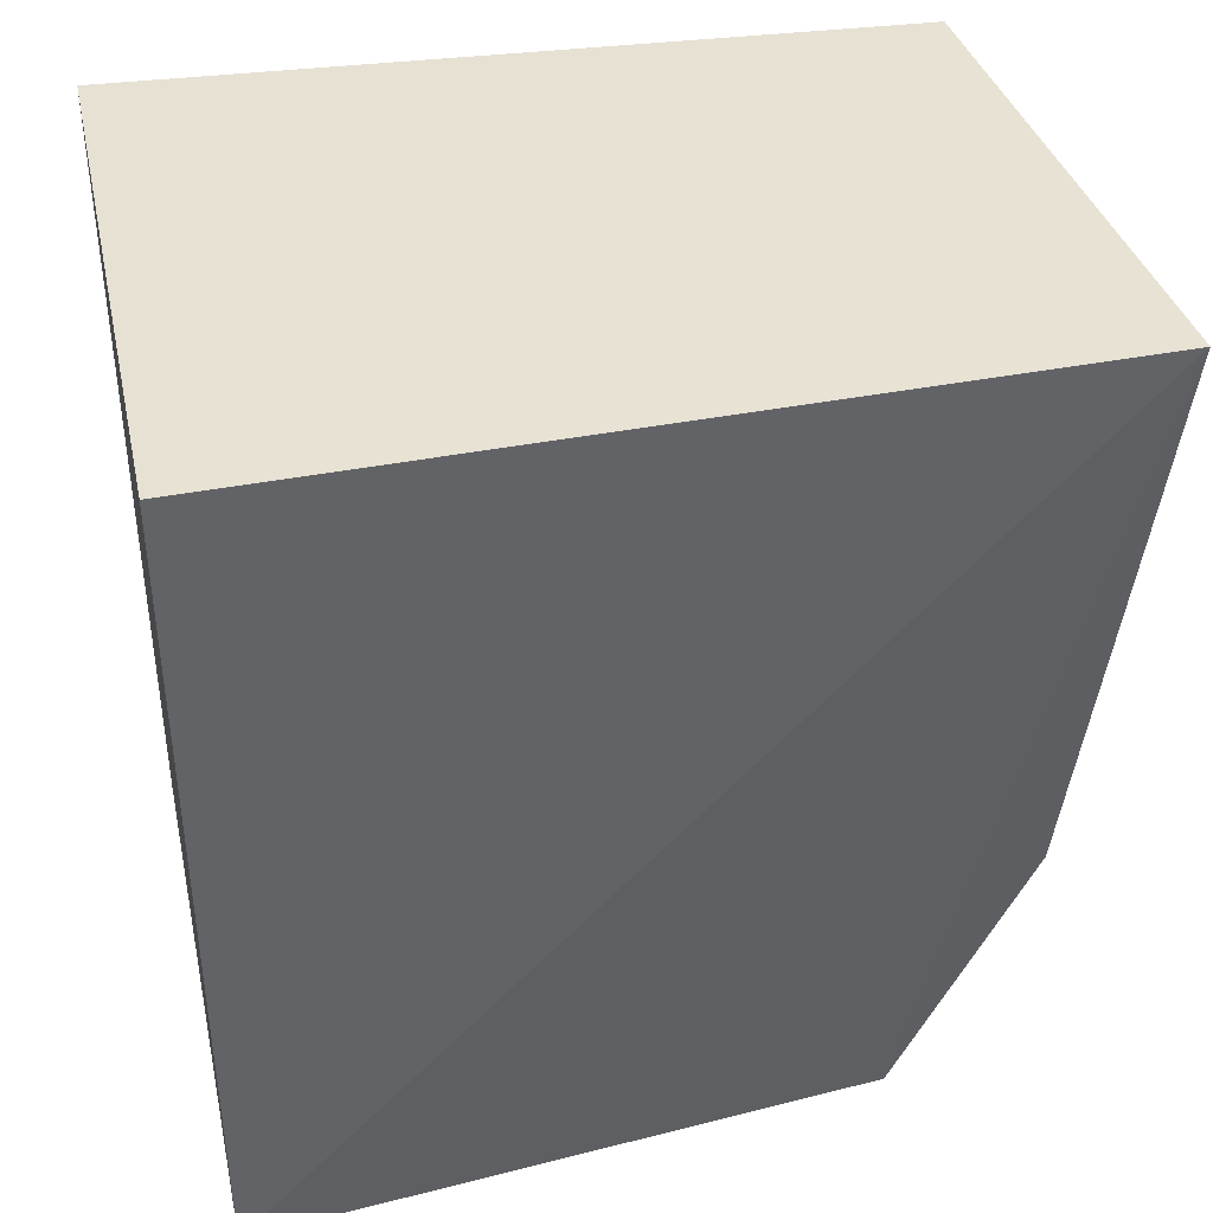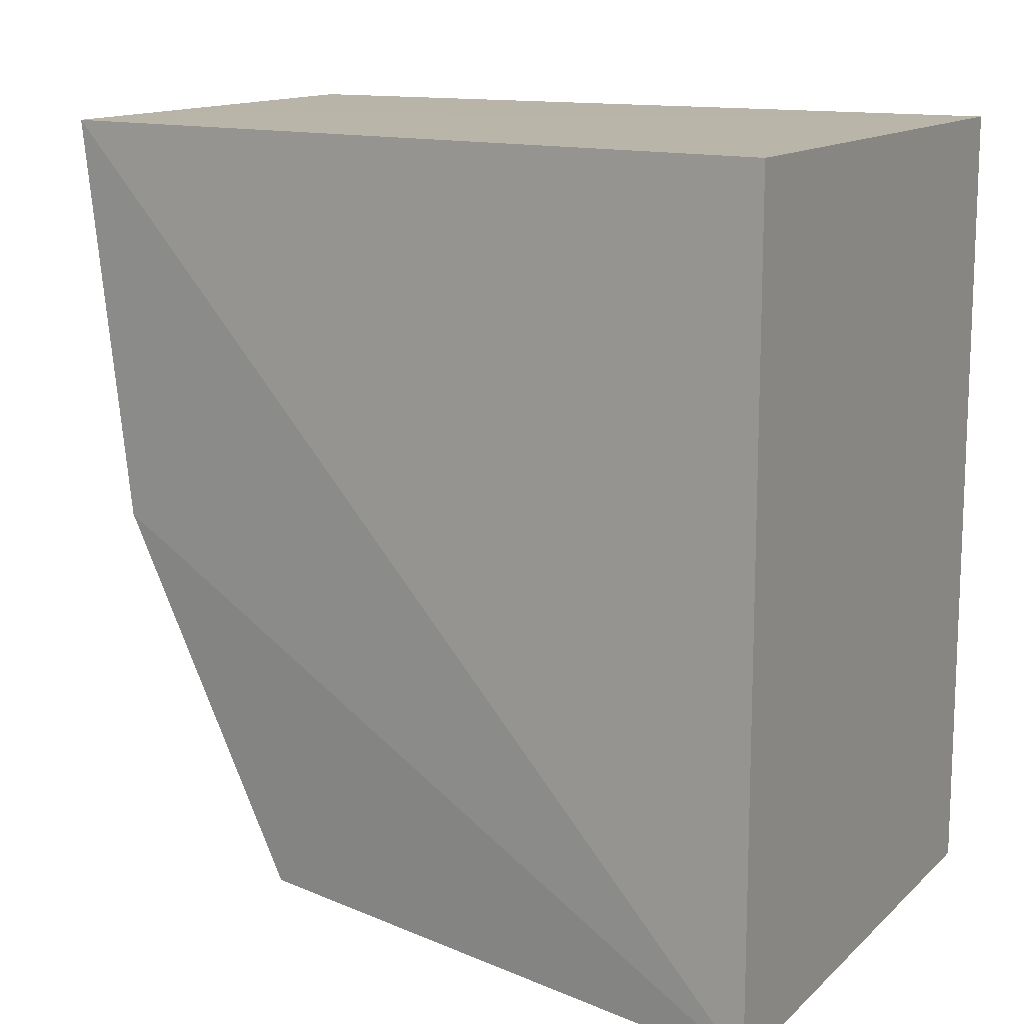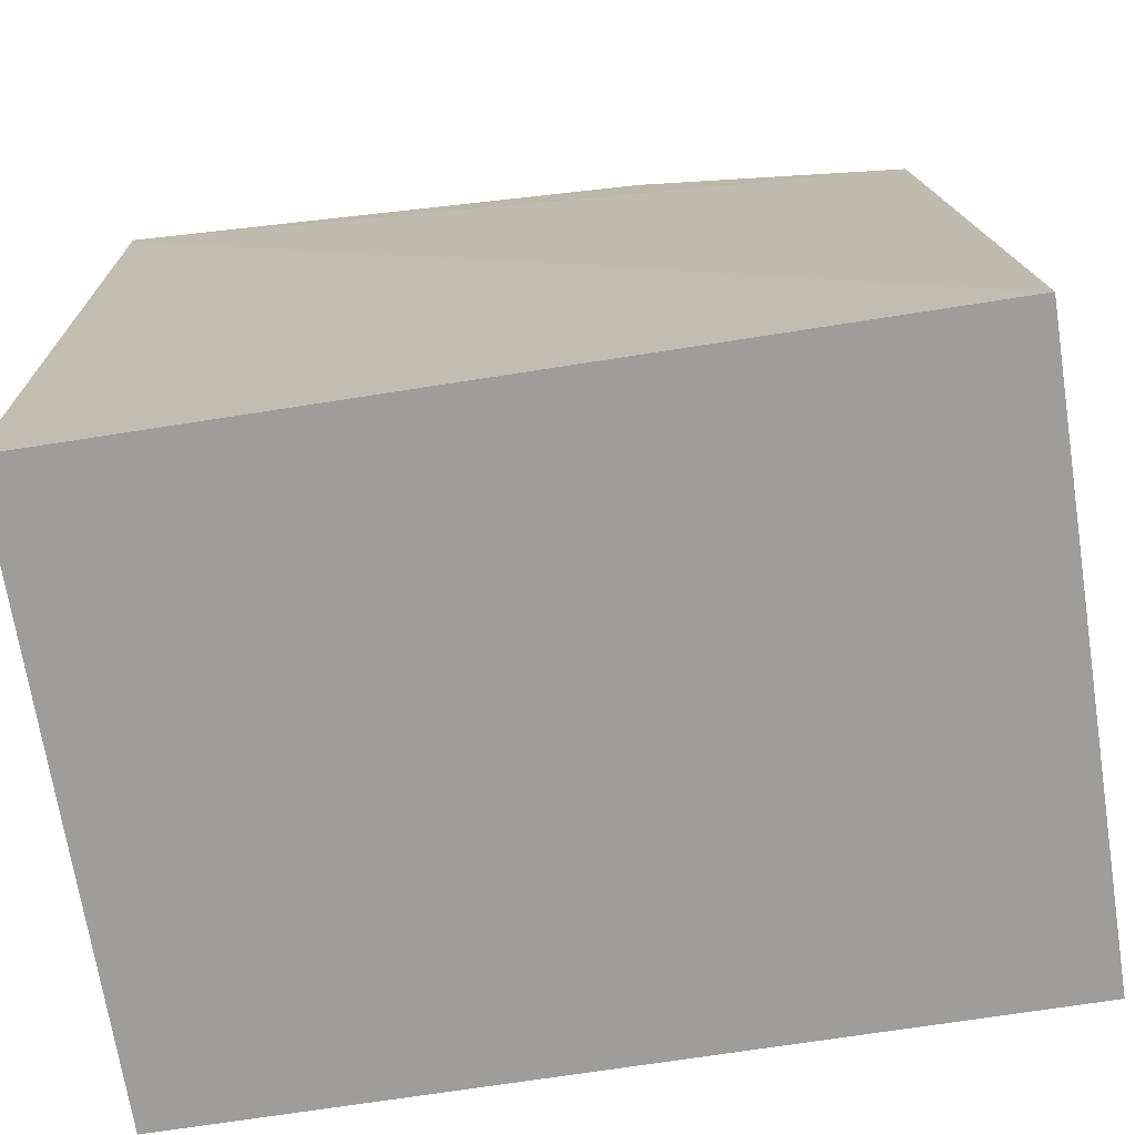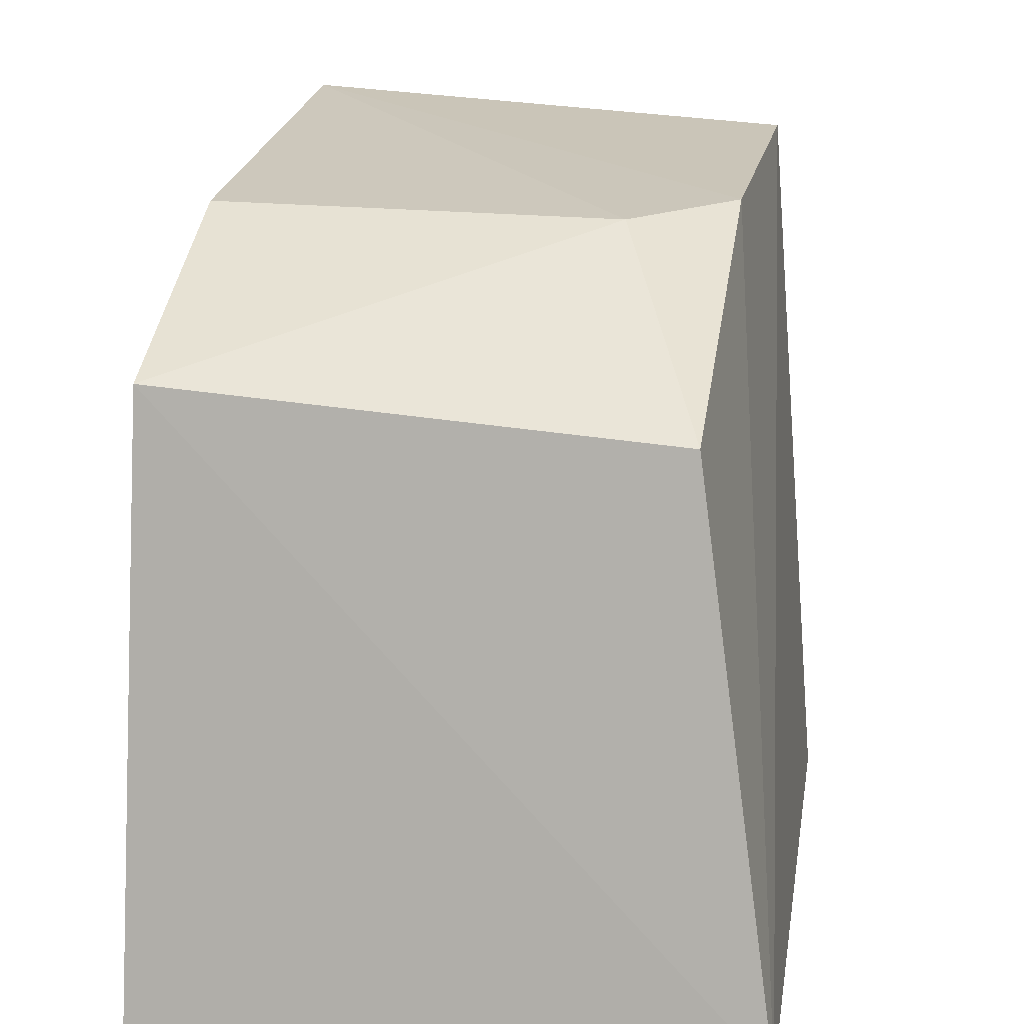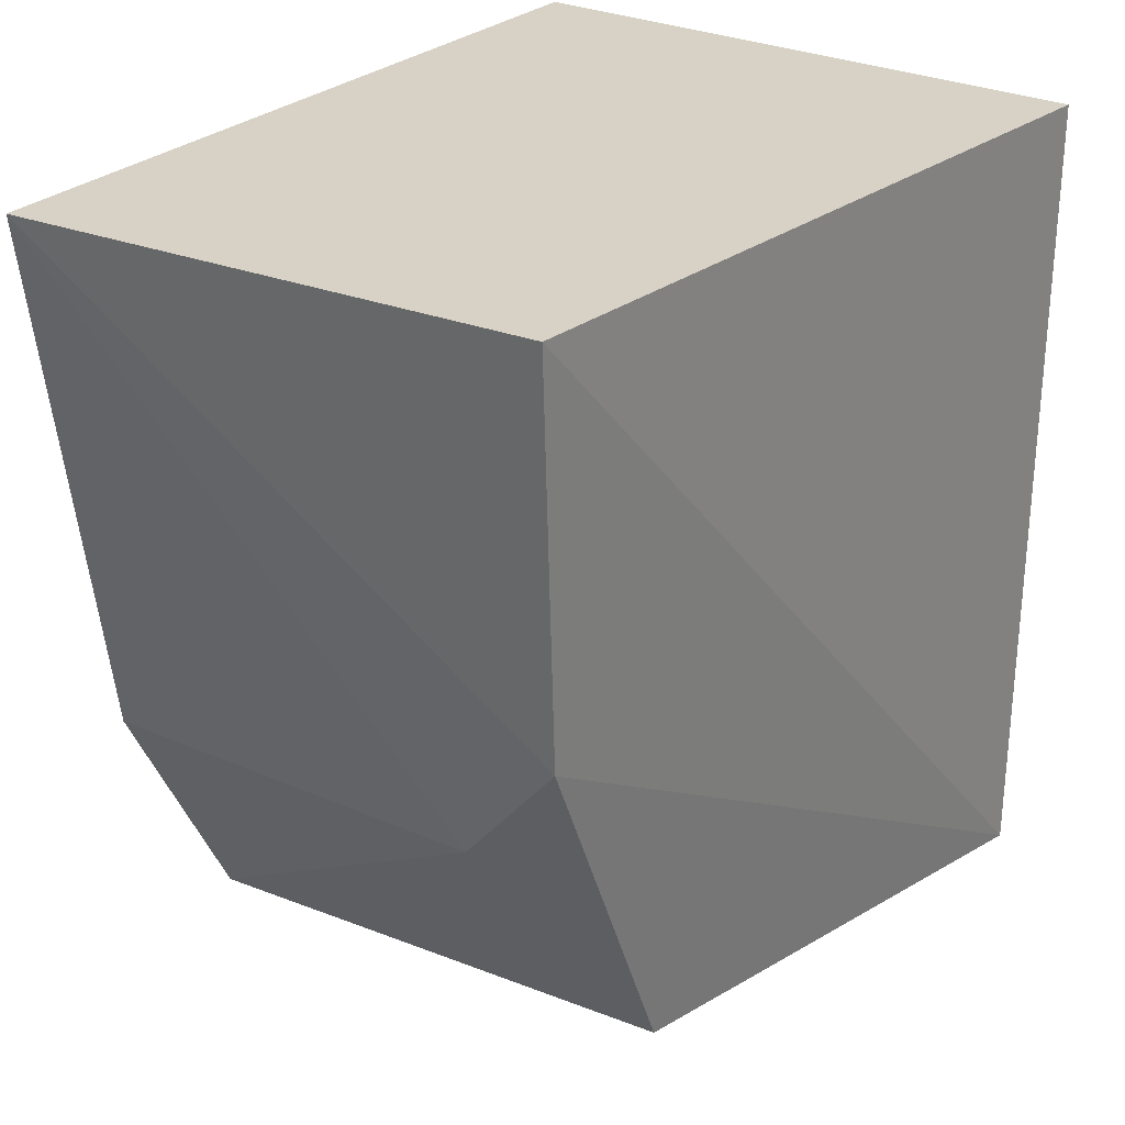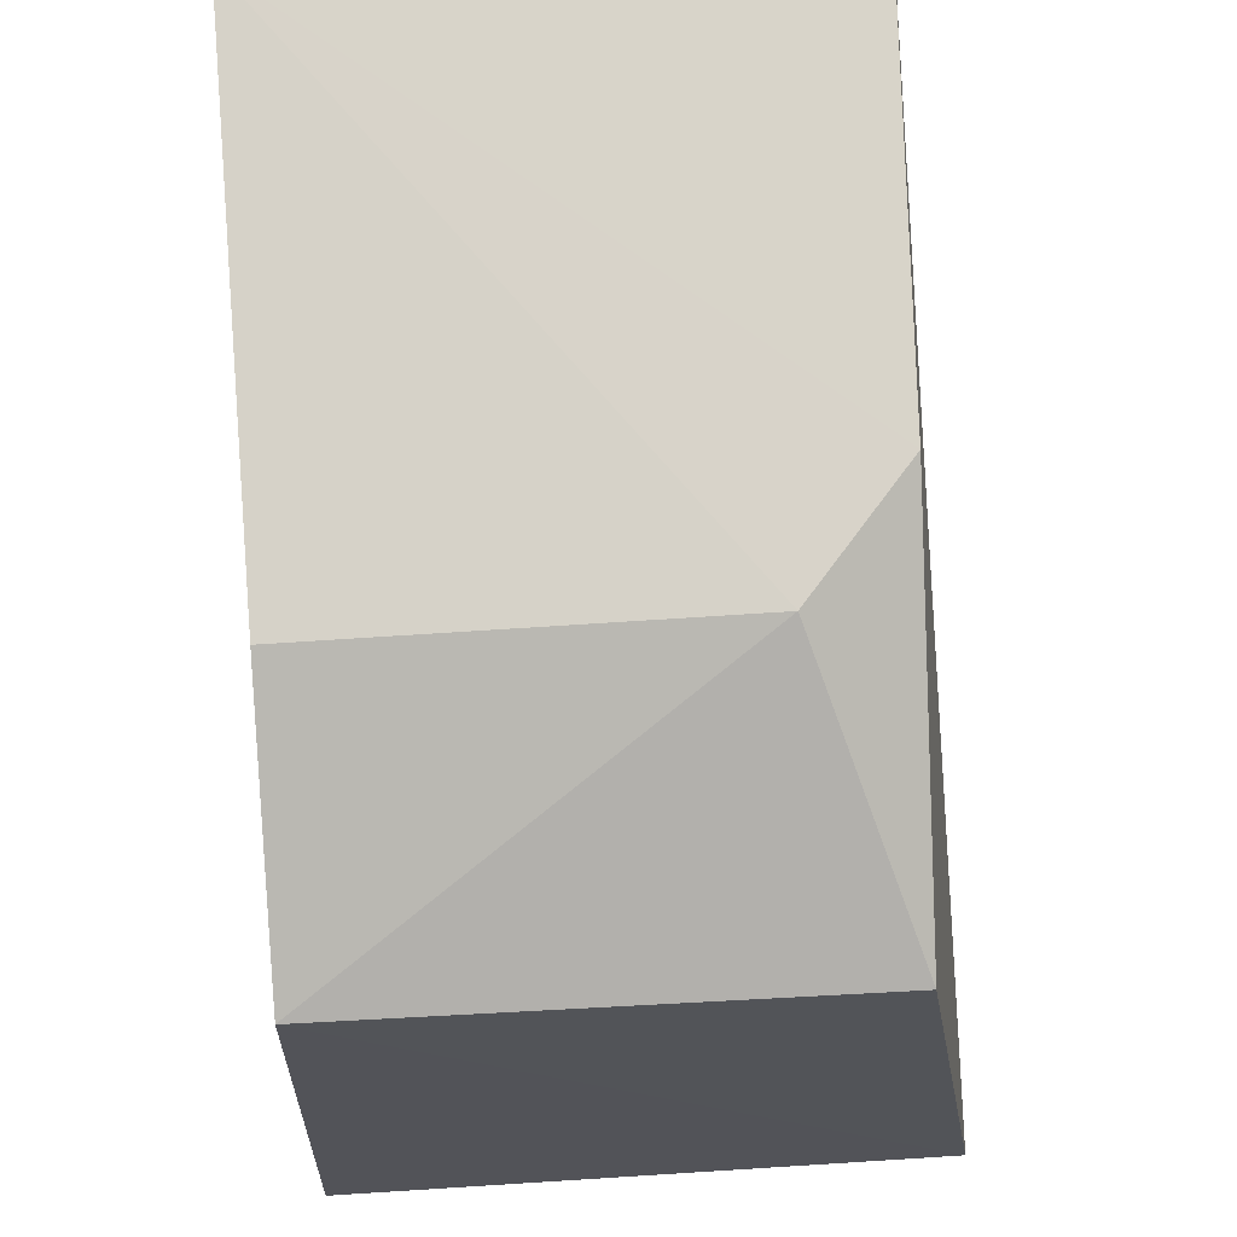
<metadata>
{"format":"obj","ext":"obj","renderer":"f3d","projection":"perspective","resolution":1024,"background":"white","views":[{"elev":39.6,"azim":77.6,"up":"+Z"},{"elev":13.2,"azim":-61.9,"up":"+Z"},{"elev":-70.4,"azim":98.9,"up":"+Y"},{"elev":14.3,"azim":-171.2,"up":"+Y"},{"elev":27.8,"azim":-144.1,"up":"+Z"},{"elev":71.1,"azim":176.4,"up":"+Y"}]}
</metadata>
<code>
v 0.01778 0.04282 -0.4167
v 0.01778 0.04282 -0.5
v 0.01645 0.1237 -0.4164
v -0.03702 0.1197 -0.4162
v -0.04282 0.04282 -0.5
v -0.04282 0.04282 -0.4167
v 0.01577 0.1034 -0.4956
v -0.03476 0.09907 -0.4953
v -0.02525 0.1154 -0.4694
v -0.03553 0.1161 -0.4572
v 0.0155 0.1165 -0.4698
f 1 2 3
f 1 3 4
f 5 2 1
f 6 5 1
f 6 1 4
f 6 4 5
f 7 3 2
f 7 2 5
f 8 7 5
f 9 7 8
f 10 8 5
f 10 5 4
f 10 9 8
f 10 4 3
f 10 3 9
f 11 9 3
f 11 3 7
f 11 7 9

</code>
